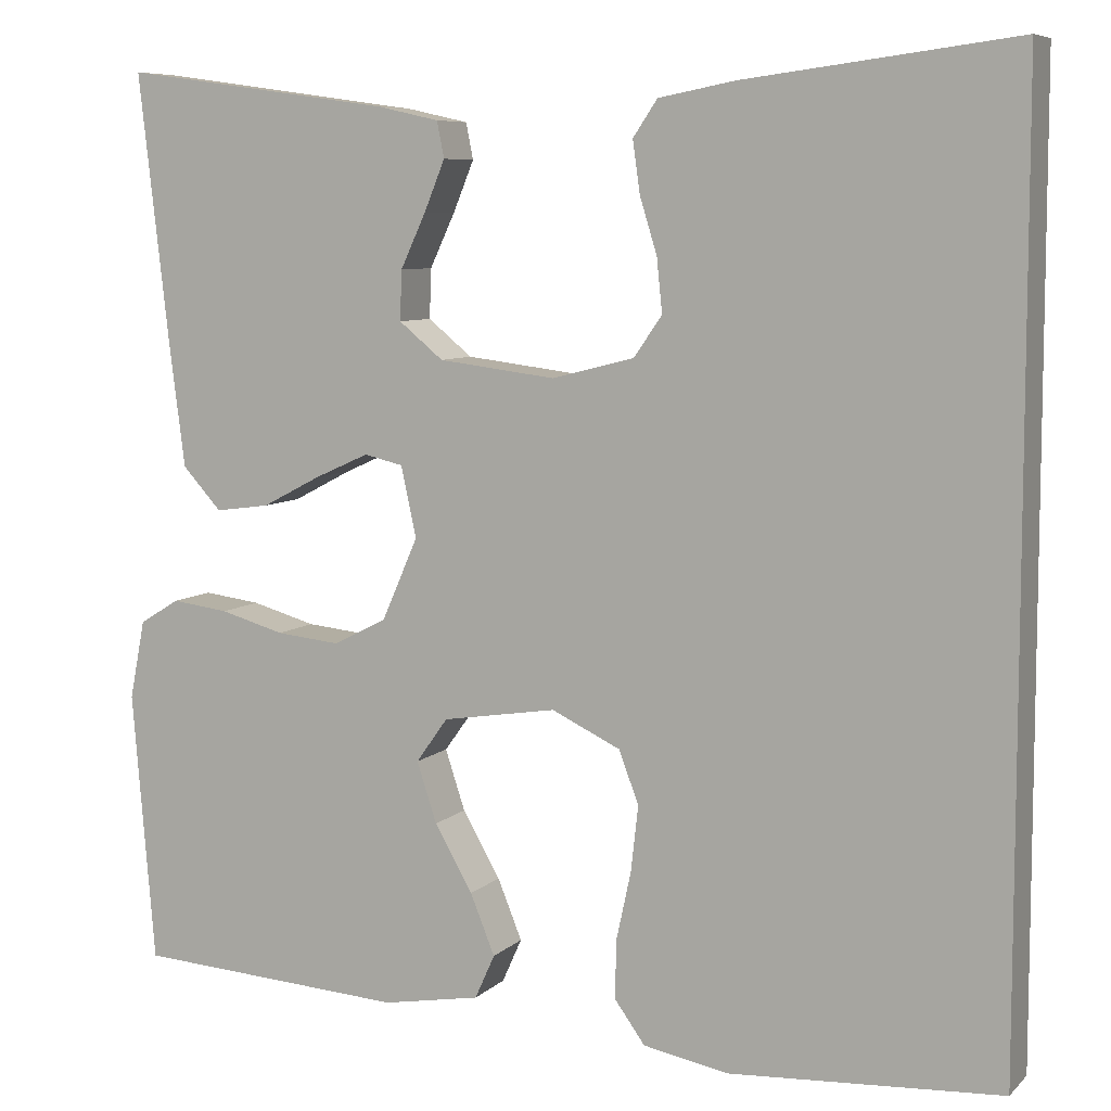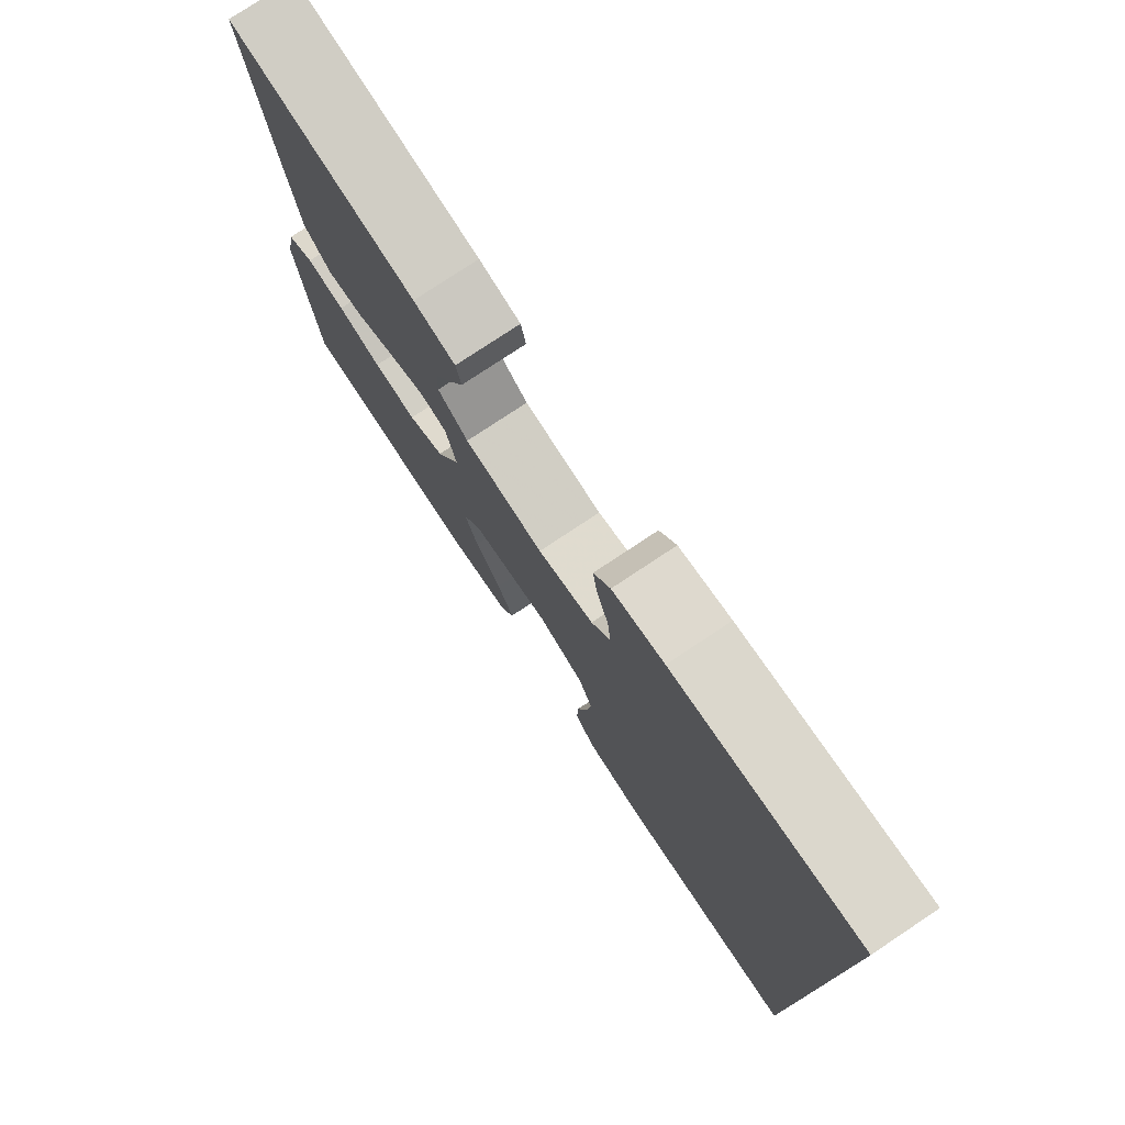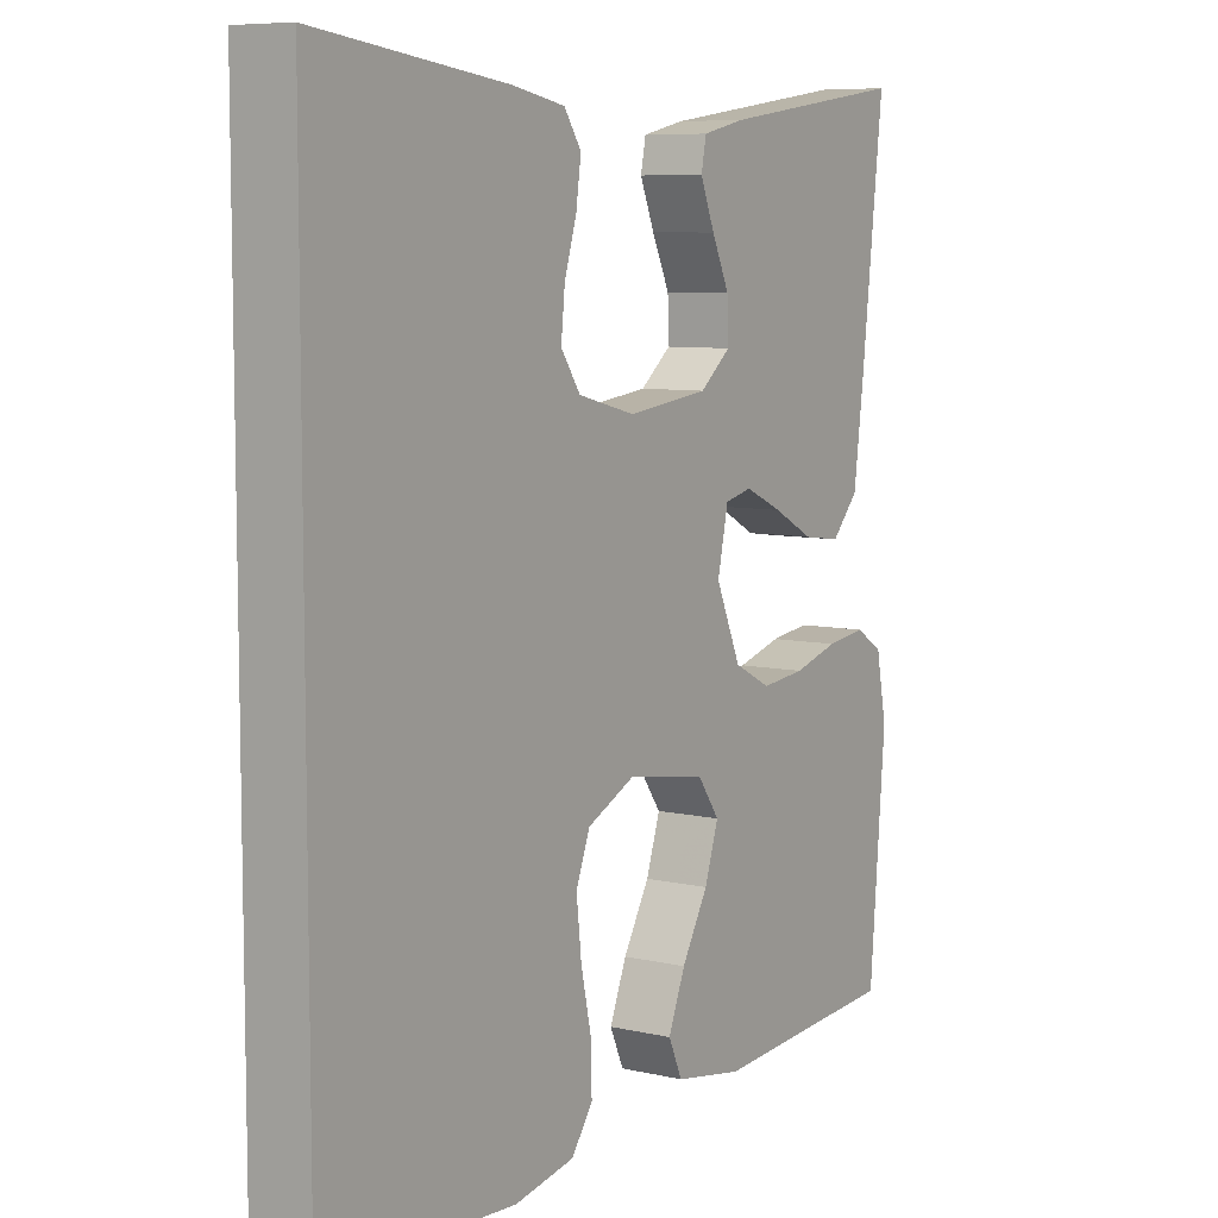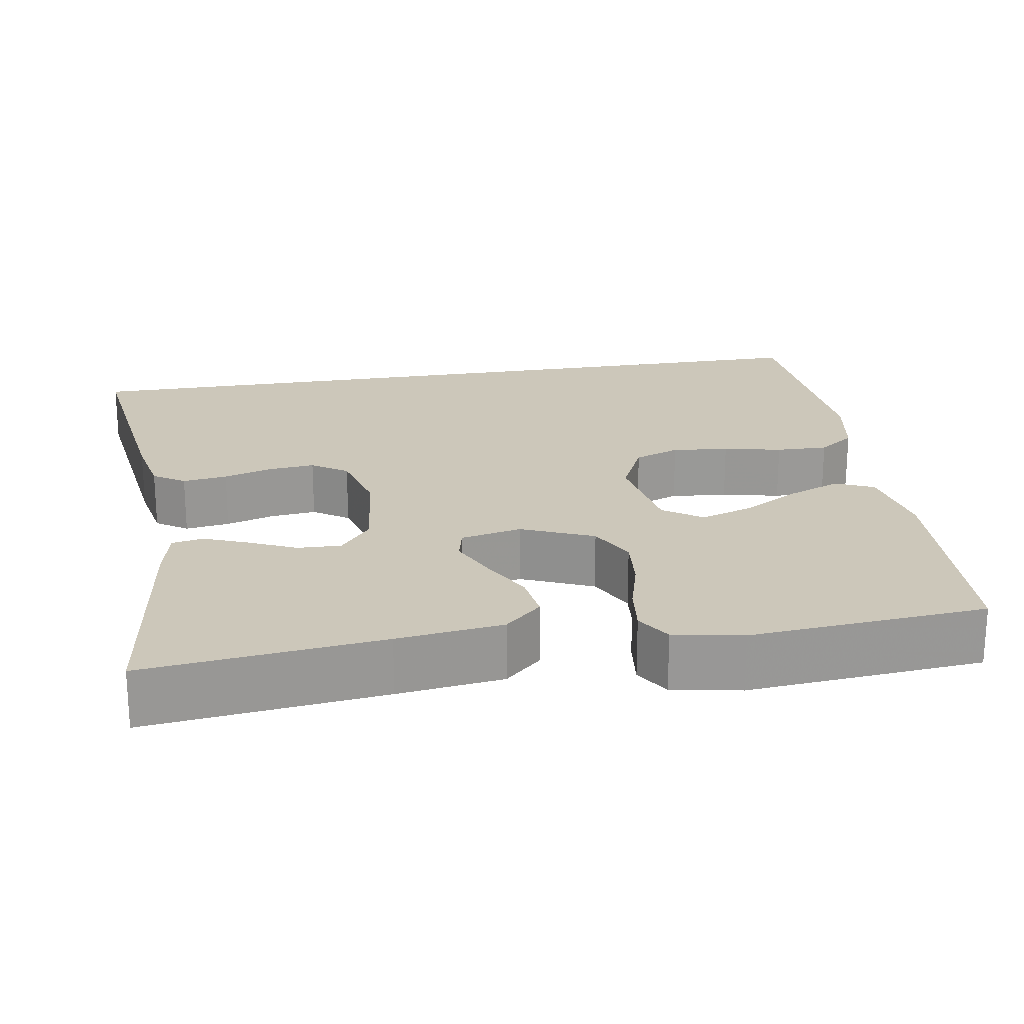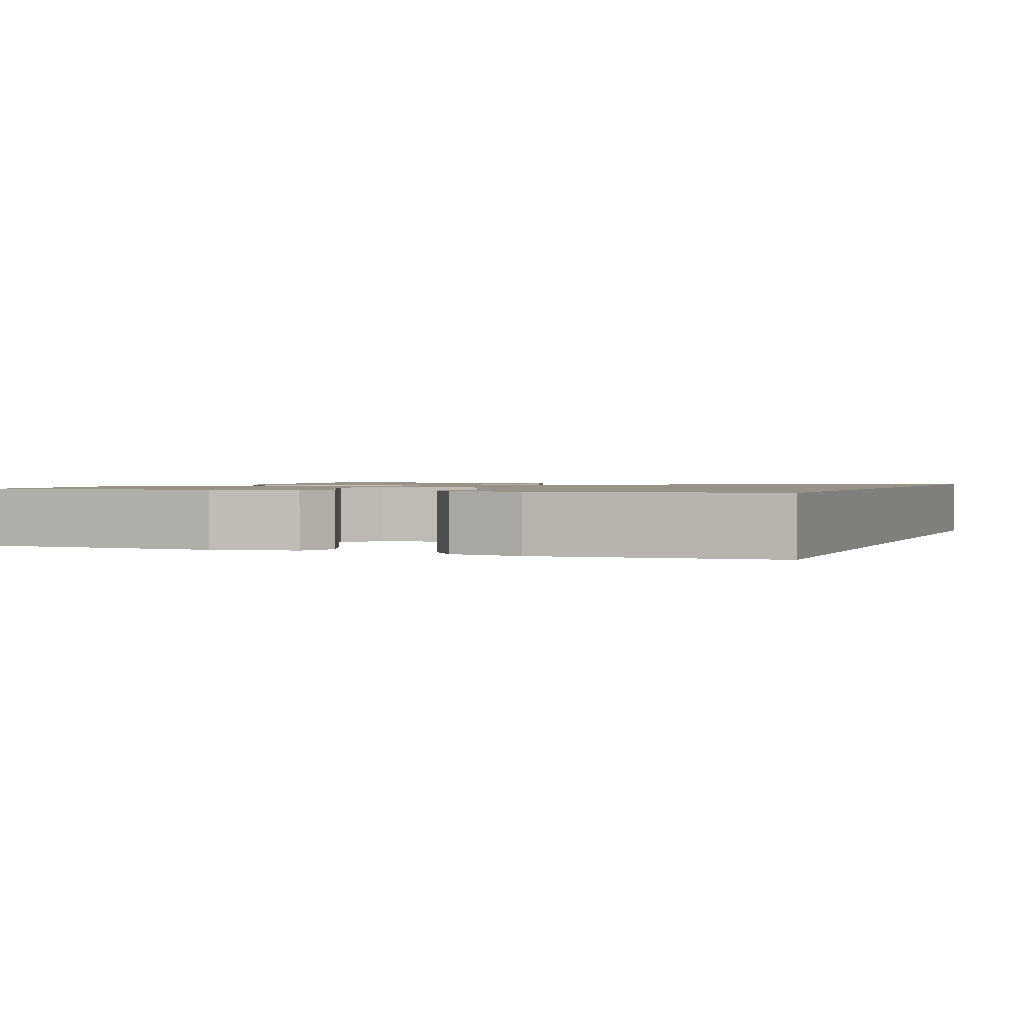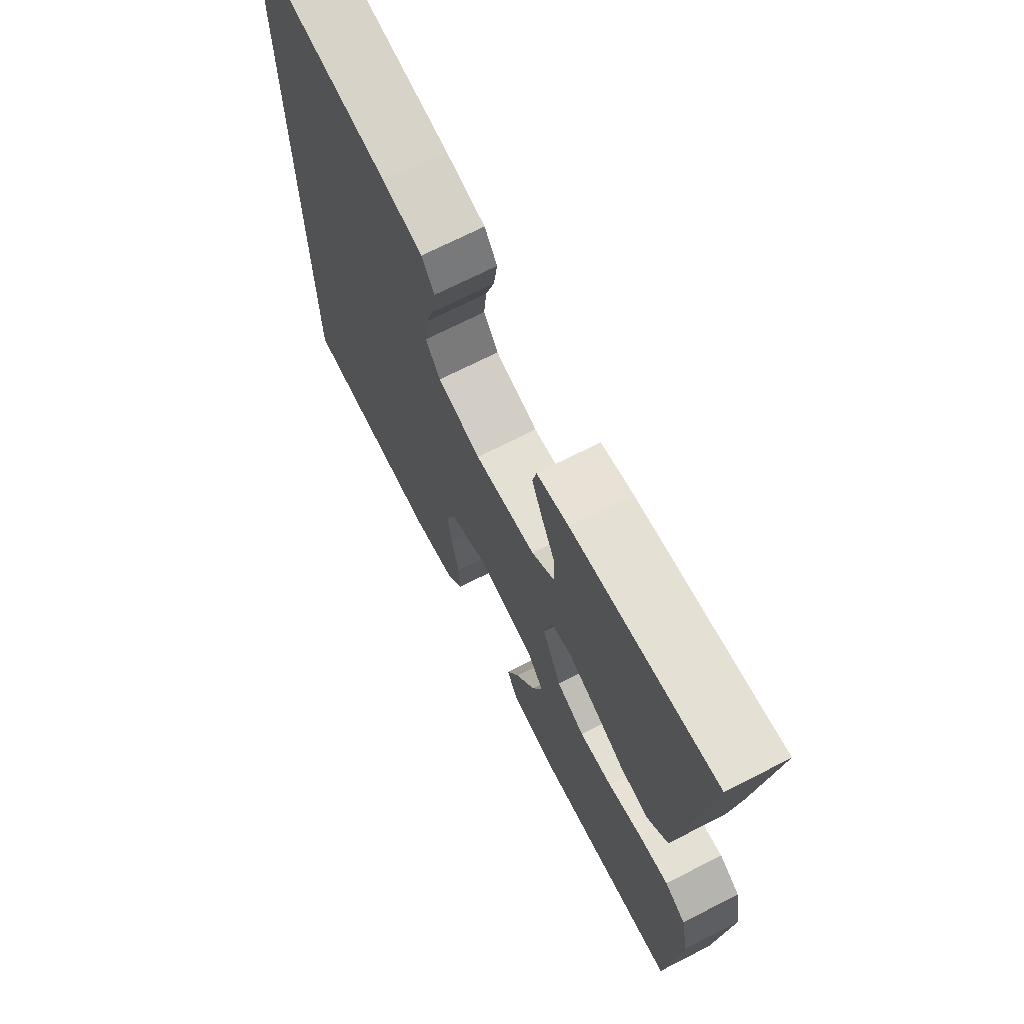
<metadata>
{"format":"obj","ext":"obj","renderer":"f3d","projection":"perspective","resolution":1024,"background":"white","views":[{"elev":7.4,"azim":-156.0,"up":"+Z"},{"elev":77.8,"azim":-123.6,"up":"+Z"},{"elev":7.6,"azim":-57.1,"up":"+Z"},{"elev":21.5,"azim":80.3,"up":"+Y"},{"elev":1.3,"azim":-159.3,"up":"+Y"},{"elev":70.4,"azim":63.0,"up":"+Z"}]}
</metadata>
<code>
v 0.5 0.07 0.5
v 0.466 0.07 0.2
v 0.449 0.07 0.066
v 0.406 0.07 0.019
v 0.346 0.07 0.027
v 0.281 0.07 0.061
v 0.221 0.07 0.088
v 0.178 0.07 0.078
v 0.161 0.07 0
v 0.201 0.07 -0.091
v 0.26 0.07 -0.121
v 0.33 0.07 -0.114
v 0.401 0.07 -0.094
v 0.464 0.07 -0.086
v 0.508 0.07 -0.113
v 0.525 0.07 -0.2
v 0.5 0.07 -0.5
v 0.2 0.07 -0.519
v 0.092 0.07 -0.5
v 0.07 0.07 -0.451
v 0.097 0.07 -0.384
v 0.139 0.07 -0.311
v 0.161 0.07 -0.244
v 0.126 0.07 -0.195
v 0 0.07 -0.175
v -0.076 0.07 -0.211
v -0.098 0.07 -0.269
v -0.09 0.07 -0.341
v -0.074 0.07 -0.415
v -0.072 0.07 -0.481
v -0.106 0.07 -0.528
v -0.2 0.07 -0.546
v -0.5 0.07 -0.529
v -0.5 0.07 0.516
v -0.2 0.07 0.478
v -0.116 0.07 0.462
v -0.089 0.07 0.422
v -0.097 0.07 0.365
v -0.116 0.07 0.303
v -0.122 0.07 0.244
v -0.091 0.07 0.199
v 0 0.07 0.176
v 0.129 0.07 0.192
v 0.178 0.07 0.232
v 0.176 0.07 0.287
v 0.148 0.07 0.347
v 0.125 0.07 0.403
v 0.133 0.07 0.443
v 0.2 0.07 0.458
v 0.5 0 0.5
v 0.466 0 0.2
v 0.449 0 0.066
v 0.406 0 0.019
v 0.346 0 0.027
v 0.281 0 0.061
v 0.221 0 0.088
v 0.178 0 0.078
v 0.161 0 0
v 0.201 0 -0.091
v 0.26 0 -0.121
v 0.33 0 -0.114
v 0.401 0 -0.094
v 0.464 0 -0.086
v 0.508 0 -0.113
v 0.525 0 -0.2
v 0.5 0 -0.5
v 0.2 0 -0.519
v 0.092 0 -0.5
v 0.07 0 -0.451
v 0.097 0 -0.384
v 0.139 0 -0.311
v 0.161 0 -0.244
v 0.126 0 -0.195
v 0 0 -0.175
v -0.076 0 -0.211
v -0.098 0 -0.269
v -0.09 0 -0.341
v -0.074 0 -0.415
v -0.072 0 -0.481
v -0.106 0 -0.528
v -0.2 0 -0.546
v -0.5 0 -0.529
v -0.5 0 0.516
v -0.2 0 0.478
v -0.116 0 0.462
v -0.089 0 0.422
v -0.097 0 0.365
v -0.116 0 0.303
v -0.122 0 0.244
v -0.091 0 0.199
v 0 0 0.176
v 0.129 0 0.192
v 0.178 0 0.232
v 0.176 0 0.287
v 0.148 0 0.347
v 0.125 0 0.403
v 0.133 0 0.443
v 0.2 0 0.458
f 3 4 5
f 2 3 5
f 1 2 5
f 49 1 5
f 48 49 5
f 47 48 5
f 46 47 5
f 45 46 5
f 44 45 5 6
f 43 44 6 7
f 42 43 7 8
f 41 42 8 9
f 37 38 39
f 36 37 39
f 35 36 39
f 34 35 39
f 33 34 39
f 33 39 40
f 31 32 33
f 30 31 33
f 29 30 33
f 28 29 33
f 27 28 33
f 33 40 41
f 27 33 41
f 26 27 41
f 20 21 22
f 19 20 22
f 18 19 22
f 17 18 22
f 16 17 22
f 15 16 22
f 14 15 22
f 13 14 22
f 12 13 22
f 11 12 22 23
f 10 11 23 24
f 25 26 41 9
f 9 10 24 25
f 54 53 52
f 54 52 51
f 54 51 50
f 54 50 98
f 54 98 97
f 54 97 96
f 54 96 95
f 54 95 94
f 55 54 94 93
f 56 55 93 92
f 57 56 92 91
f 58 57 91 90
f 88 87 86
f 88 86 85
f 88 85 84
f 88 84 83
f 88 83 82
f 89 88 82
f 82 81 80
f 82 80 79
f 82 79 78
f 82 78 77
f 82 77 76
f 90 89 82
f 90 82 76
f 90 76 75
f 71 70 69
f 71 69 68
f 71 68 67
f 71 67 66
f 71 66 65
f 71 65 64
f 71 64 63
f 71 63 62
f 71 62 61
f 72 71 61 60
f 73 72 60 59
f 58 90 75 74
f 74 73 59 58
f 1 50 51 2
f 2 51 52 3
f 3 52 53 4
f 4 53 54 5
f 5 54 55 6
f 6 55 56 7
f 7 56 57 8
f 8 57 58 9
f 9 58 59 10
f 10 59 60 11
f 11 60 61 12
f 12 61 62 13
f 13 62 63 14
f 14 63 64 15
f 15 64 65 16
f 16 65 66 17
f 17 66 67 18
f 18 67 68 19
f 19 68 69 20
f 20 69 70 21
f 21 70 71 22
f 22 71 72 23
f 23 72 73 24
f 24 73 74 25
f 25 74 75 26
f 26 75 76 27
f 27 76 77 28
f 28 77 78 29
f 29 78 79 30
f 30 79 80 31
f 31 80 81 32
f 32 81 82 33
f 33 82 83 34
f 34 83 84 35
f 35 84 85 36
f 36 85 86 37
f 37 86 87 38
f 38 87 88 39
f 39 88 89 40
f 40 89 90 41
f 41 90 91 42
f 42 91 92 43
f 43 92 93 44
f 44 93 94 45
f 45 94 95 46
f 46 95 96 47
f 47 96 97 48
f 48 97 98 49
f 49 98 50 1

</code>
